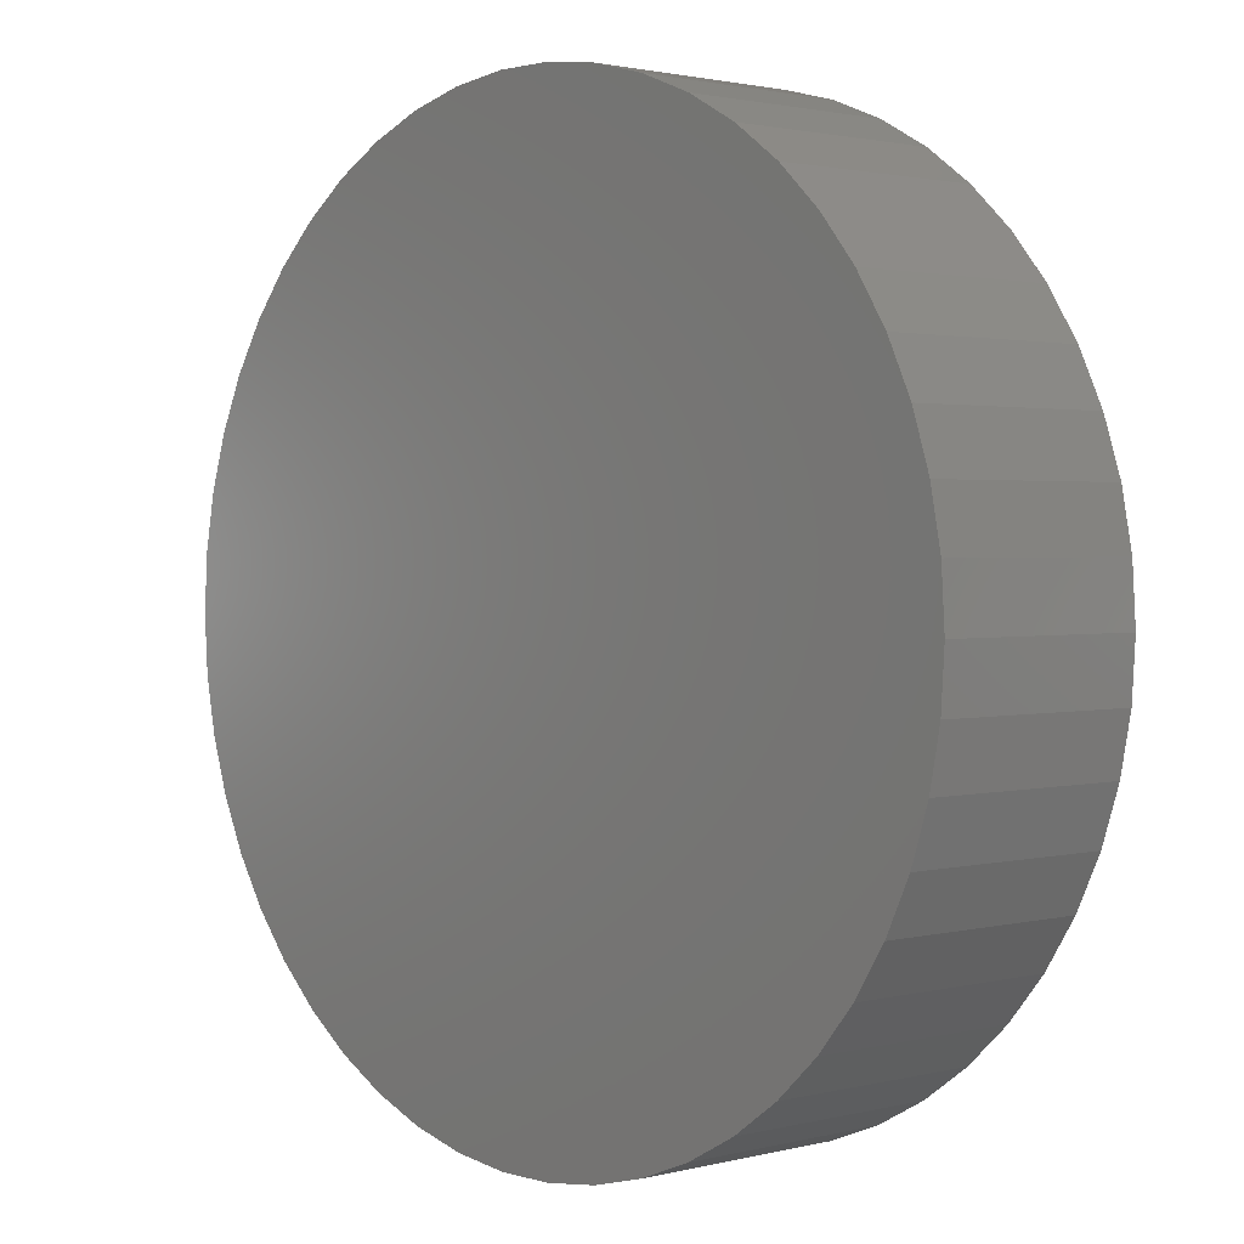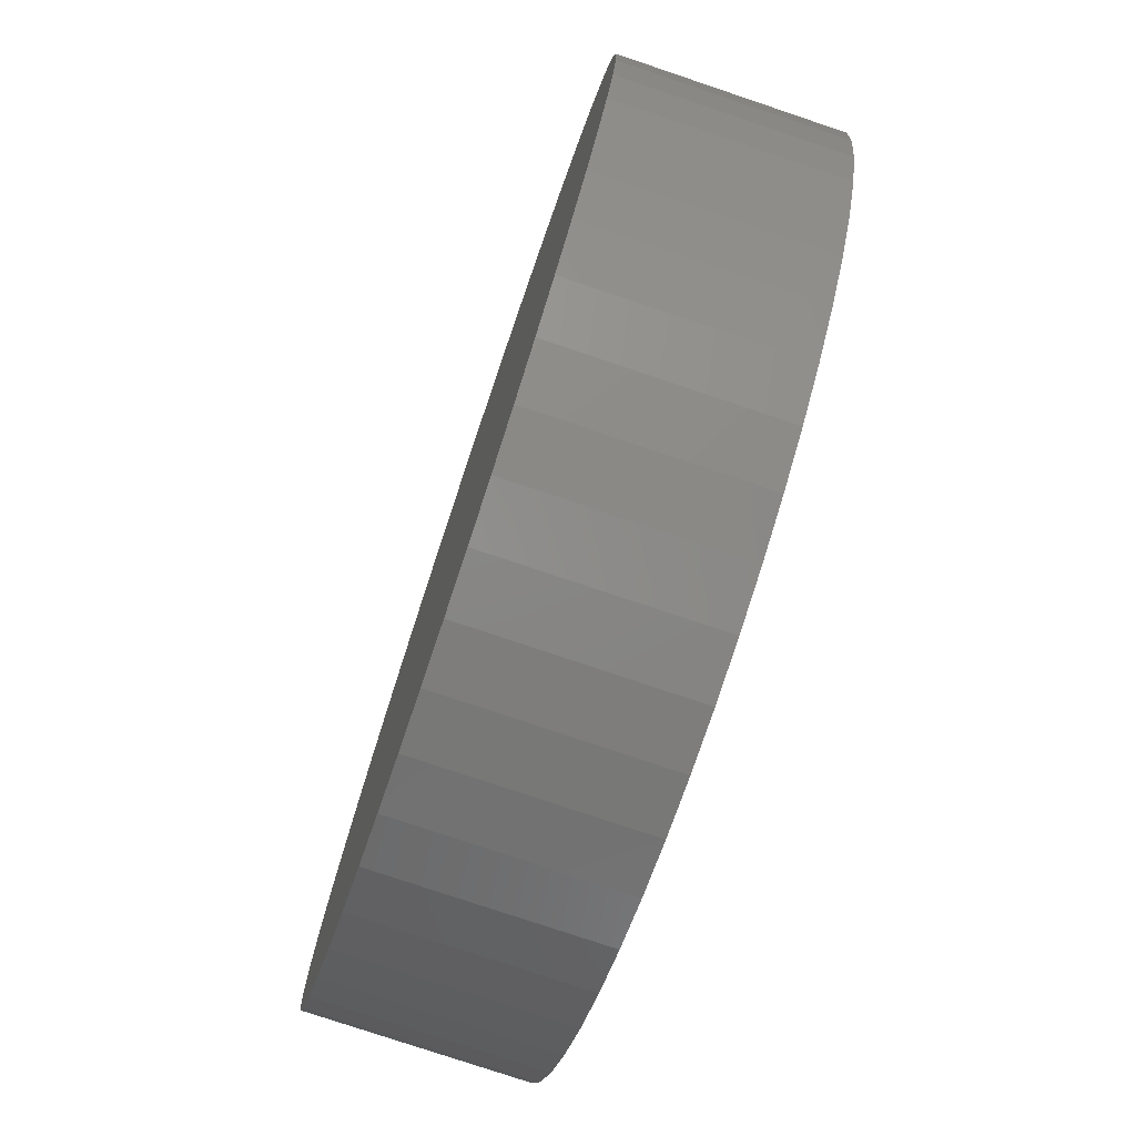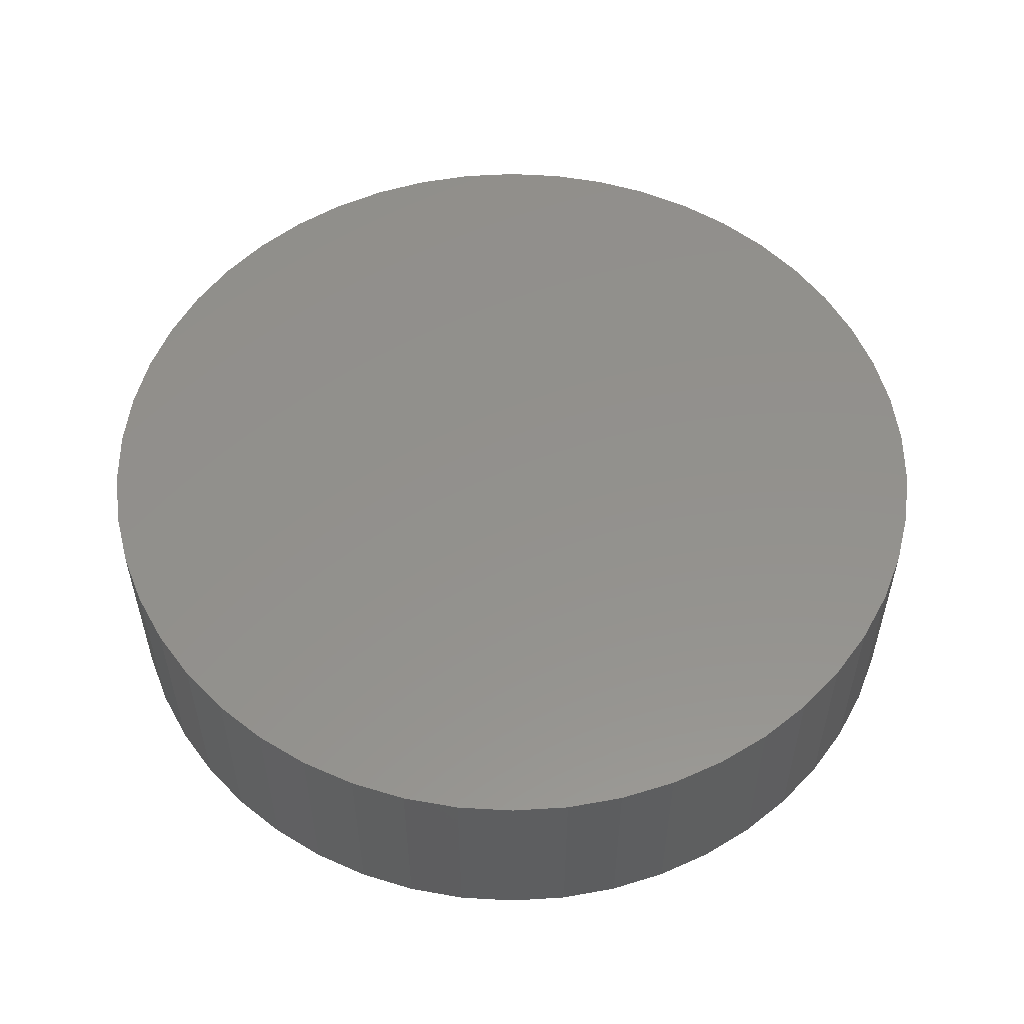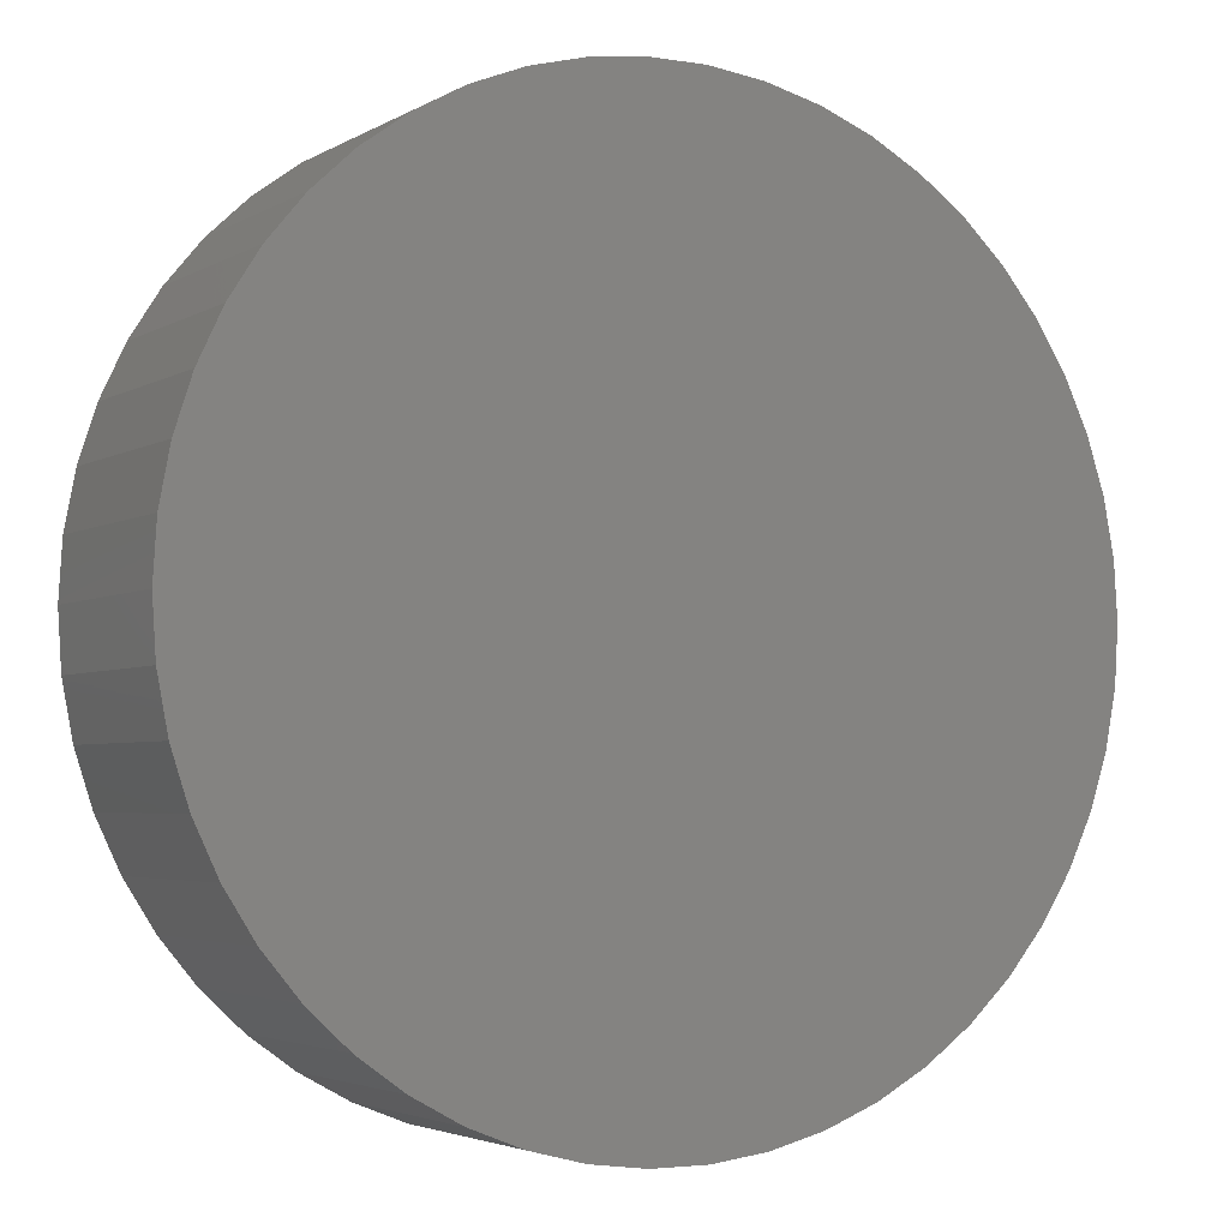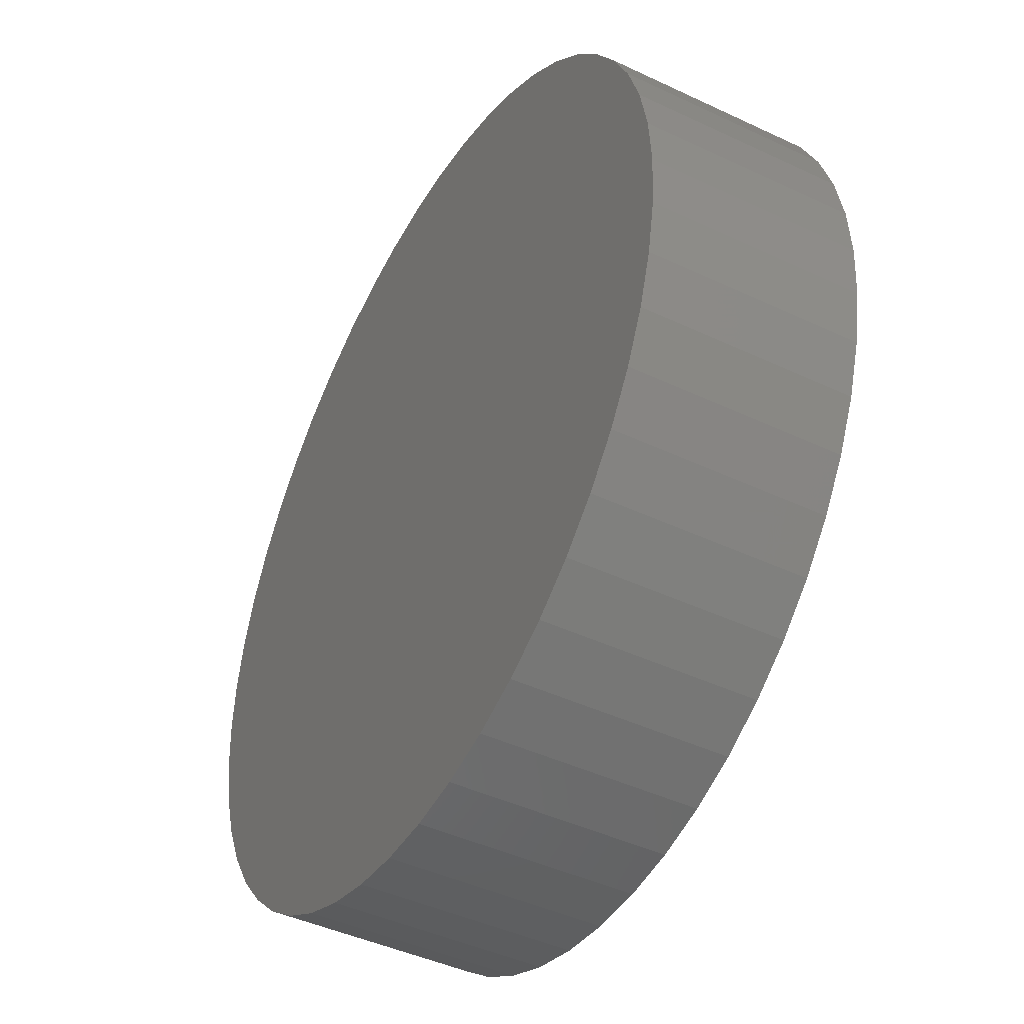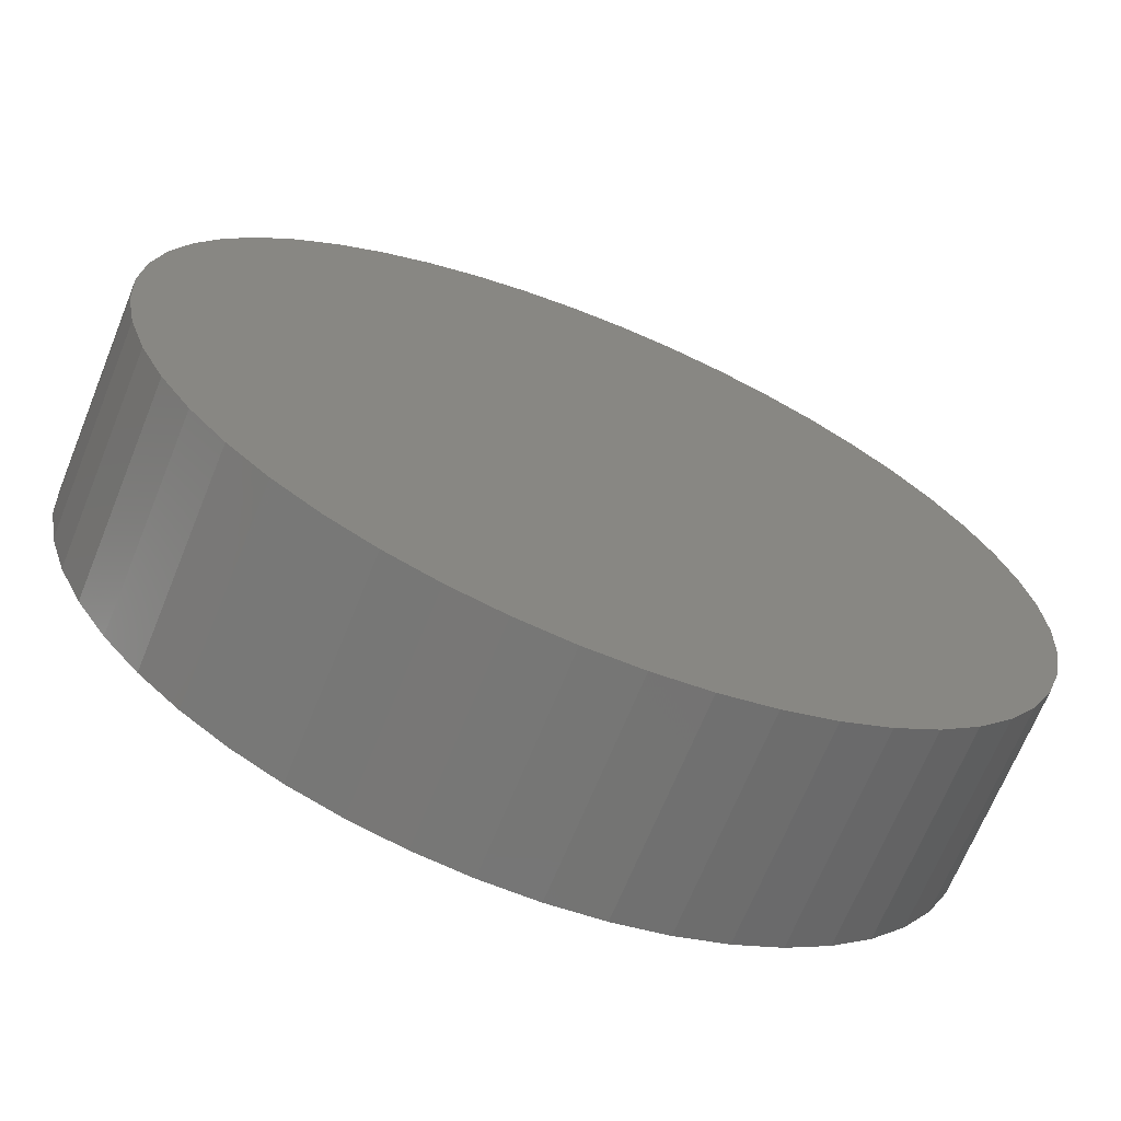
<metadata>
{"format":"stl","ext":"stl","renderer":"f3d","projection":"perspective","resolution":1024,"background":"white","views":[{"elev":1.7,"azim":47.5,"up":"+Y"},{"elev":-77.5,"azim":71.4,"up":"+Y"},{"elev":54.6,"azim":147.5,"up":"+Z"},{"elev":-3.5,"azim":-29.2,"up":"+Y"},{"elev":-44.2,"azim":61.1,"up":"+Y"},{"elev":-68.3,"azim":157.9,"up":"+Y"}]}
</metadata>
<code>
# stl→obj: 100 verts, 196 faces
v 0.21 0 0.42
v 0.2083 0.02632 0.32
v 0.2083 0.02632 0.42
v 0.21 0 0.32
v 0.2034 0.05222 0.32
v 0.2034 0.05222 0.42
v 0.1953 0.07731 0.32
v 0.1953 0.07731 0.42
v 0.184 0.1012 0.32
v 0.184 0.1012 0.42
v 0.1699 0.1234 0.32
v 0.1699 0.1234 0.42
v 0.1531 0.1438 0.32
v 0.1531 0.1438 0.42
v 0.1339 0.1618 0.42
v 0.1339 0.1618 0.32
v 0.1125 0.1773 0.42
v 0.1125 0.1773 0.32
v 0.08941 0.19 0.42
v 0.08941 0.19 0.32
v 0.06489 0.1997 0.42
v 0.06489 0.1997 0.32
v 0.03935 0.2063 0.42
v 0.03935 0.2063 0.32
v 0.01319 0.2096 0.42
v 0.01319 0.2096 0.32
v -0.01319 0.2096 0.42
v -0.01319 0.2096 0.32
v -0.03935 0.2063 0.42
v -0.03935 0.2063 0.32
v -0.06489 0.1997 0.42
v -0.06489 0.1997 0.32
v -0.08941 0.19 0.42
v -0.08941 0.19 0.32
v -0.1125 0.1773 0.42
v -0.1125 0.1773 0.32
v -0.1339 0.1618 0.42
v -0.1339 0.1618 0.32
v -0.1531 0.1438 0.42
v -0.1531 0.1438 0.32
v -0.1699 0.1234 0.32
v -0.1699 0.1234 0.42
v -0.184 0.1012 0.32
v -0.184 0.1012 0.42
v -0.1953 0.07731 0.32
v -0.1953 0.07731 0.42
v -0.2034 0.05222 0.32
v -0.2034 0.05222 0.42
v -0.2083 0.02632 0.32
v -0.2083 0.02632 0.42
v -0.21 0 0.32
v -0.21 0 0.42
v -0.2083 -0.02632 0.32
v -0.2083 -0.02632 0.42
v -0.2034 -0.05222 0.32
v -0.2034 -0.05222 0.42
v -0.1953 -0.07731 0.32
v -0.1953 -0.07731 0.42
v -0.184 -0.1012 0.32
v -0.184 -0.1012 0.42
v -0.1699 -0.1234 0.32
v -0.1699 -0.1234 0.42
v -0.1531 -0.1438 0.32
v -0.1531 -0.1438 0.42
v -0.1339 -0.1618 0.42
v -0.1339 -0.1618 0.32
v -0.1125 -0.1773 0.42
v -0.1125 -0.1773 0.32
v -0.08941 -0.19 0.42
v -0.08941 -0.19 0.32
v -0.06489 -0.1997 0.42
v -0.06489 -0.1997 0.32
v -0.03935 -0.2063 0.42
v -0.03935 -0.2063 0.32
v -0.01319 -0.2096 0.42
v -0.01319 -0.2096 0.32
v 0.01319 -0.2096 0.42
v 0.01319 -0.2096 0.32
v 0.03935 -0.2063 0.42
v 0.03935 -0.2063 0.32
v 0.06489 -0.1997 0.42
v 0.06489 -0.1997 0.32
v 0.08941 -0.19 0.42
v 0.08941 -0.19 0.32
v 0.1125 -0.1773 0.42
v 0.1125 -0.1773 0.32
v 0.1339 -0.1618 0.42
v 0.1339 -0.1618 0.32
v 0.1531 -0.1438 0.42
v 0.1531 -0.1438 0.32
v 0.1699 -0.1234 0.32
v 0.1699 -0.1234 0.42
v 0.184 -0.1012 0.32
v 0.184 -0.1012 0.42
v 0.1953 -0.07731 0.32
v 0.1953 -0.07731 0.42
v 0.2034 -0.05222 0.32
v 0.2034 -0.05222 0.42
v 0.2083 -0.02632 0.32
v 0.2083 -0.02632 0.42
f 1 2 3
f 2 1 4
f 3 5 6
f 5 3 2
f 6 7 8
f 7 6 5
f 8 9 10
f 9 8 7
f 10 11 12
f 11 10 9
f 12 13 14
f 13 12 11
f 13 15 14
f 15 13 16
f 16 17 15
f 17 16 18
f 18 19 17
f 19 18 20
f 20 21 19
f 21 20 22
f 22 23 21
f 23 22 24
f 24 25 23
f 25 24 26
f 26 27 25
f 27 26 28
f 28 29 27
f 29 28 30
f 30 31 29
f 31 30 32
f 32 33 31
f 33 32 34
f 34 35 33
f 35 34 36
f 36 37 35
f 37 36 38
f 38 39 37
f 39 38 40
f 41 39 40
f 39 41 42
f 43 42 41
f 42 43 44
f 45 44 43
f 44 45 46
f 47 46 45
f 46 47 48
f 49 48 47
f 48 49 50
f 51 50 49
f 50 51 52
f 53 52 51
f 52 53 54
f 55 54 53
f 54 55 56
f 57 56 55
f 56 57 58
f 59 58 57
f 58 59 60
f 61 60 59
f 60 61 62
f 63 62 61
f 62 63 64
f 63 65 64
f 65 63 66
f 66 67 65
f 67 66 68
f 68 69 67
f 69 68 70
f 70 71 69
f 71 70 72
f 72 73 71
f 73 72 74
f 74 75 73
f 75 74 76
f 76 77 75
f 77 76 78
f 78 79 77
f 79 78 80
f 80 81 79
f 81 80 82
f 82 83 81
f 83 82 84
f 84 85 83
f 85 84 86
f 86 87 85
f 87 86 88
f 88 89 87
f 89 88 90
f 89 91 92
f 91 89 90
f 92 93 94
f 93 92 91
f 94 95 96
f 95 94 93
f 96 97 98
f 97 96 95
f 98 99 100
f 99 98 97
f 100 4 1
f 4 100 99
f 99 2 4
f 97 2 99
f 97 5 2
f 95 5 97
f 95 7 5
f 93 7 95
f 93 9 7
f 91 9 93
f 91 11 9
f 90 11 91
f 90 13 11
f 88 13 90
f 88 16 13
f 86 16 88
f 86 18 16
f 84 18 86
f 84 20 18
f 82 20 84
f 82 22 20
f 80 22 82
f 80 24 22
f 78 24 80
f 78 26 24
f 76 26 78
f 76 28 26
f 74 28 76
f 74 30 28
f 72 30 74
f 72 32 30
f 70 32 72
f 70 34 32
f 68 34 70
f 68 36 34
f 66 36 68
f 66 38 36
f 63 38 66
f 63 40 38
f 61 40 63
f 61 41 40
f 59 41 61
f 59 43 41
f 57 43 59
f 57 45 43
f 55 45 57
f 55 47 45
f 53 47 55
f 53 49 47
f 49 53 51
f 3 100 1
f 6 100 3
f 6 98 100
f 8 98 6
f 8 96 98
f 10 96 8
f 10 94 96
f 12 94 10
f 12 92 94
f 14 92 12
f 14 89 92
f 15 89 14
f 15 87 89
f 17 87 15
f 17 85 87
f 19 85 17
f 19 83 85
f 21 83 19
f 21 81 83
f 23 81 21
f 23 79 81
f 25 79 23
f 25 77 79
f 27 77 25
f 27 75 77
f 29 75 27
f 29 73 75
f 31 73 29
f 31 71 73
f 33 71 31
f 33 69 71
f 35 69 33
f 35 67 69
f 37 67 35
f 37 65 67
f 39 65 37
f 39 64 65
f 42 64 39
f 42 62 64
f 44 62 42
f 44 60 62
f 46 60 44
f 46 58 60
f 48 58 46
f 48 56 58
f 50 56 48
f 50 54 56
f 54 50 52

</code>
